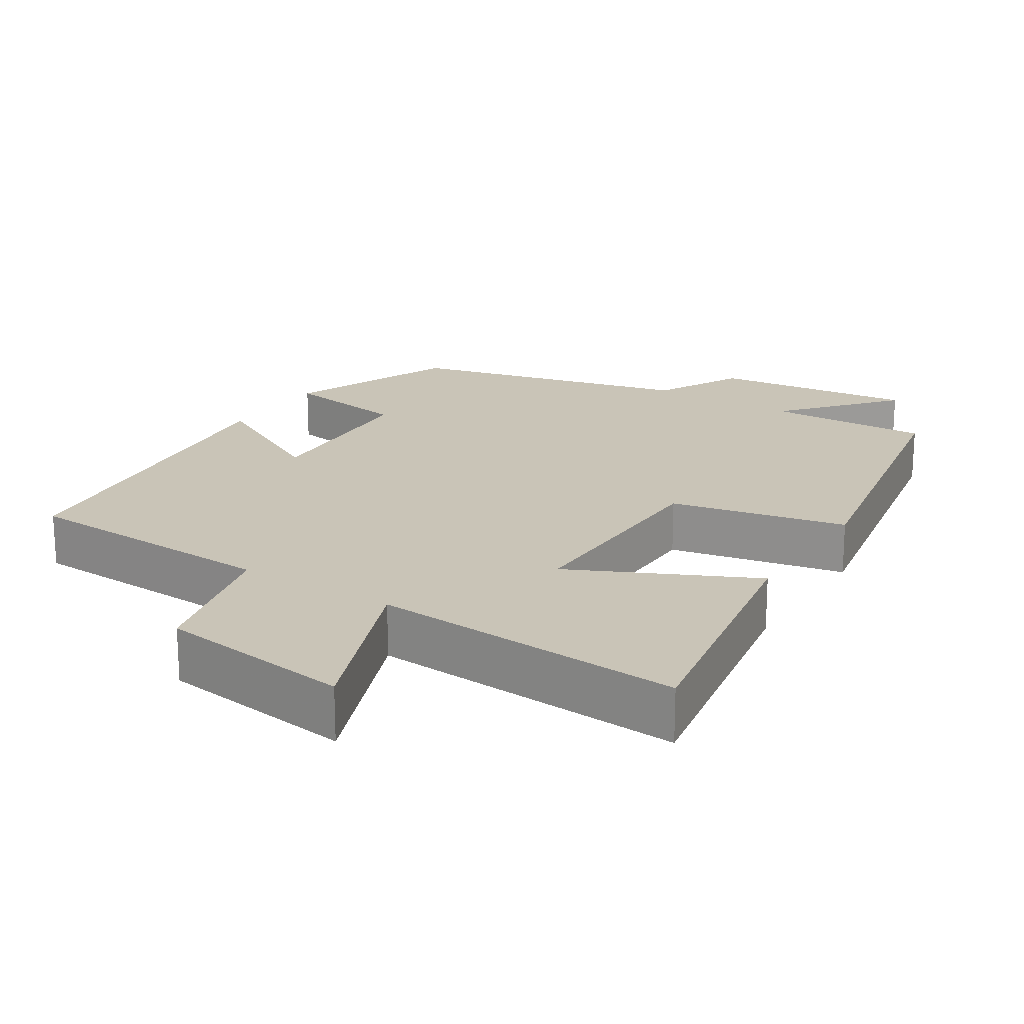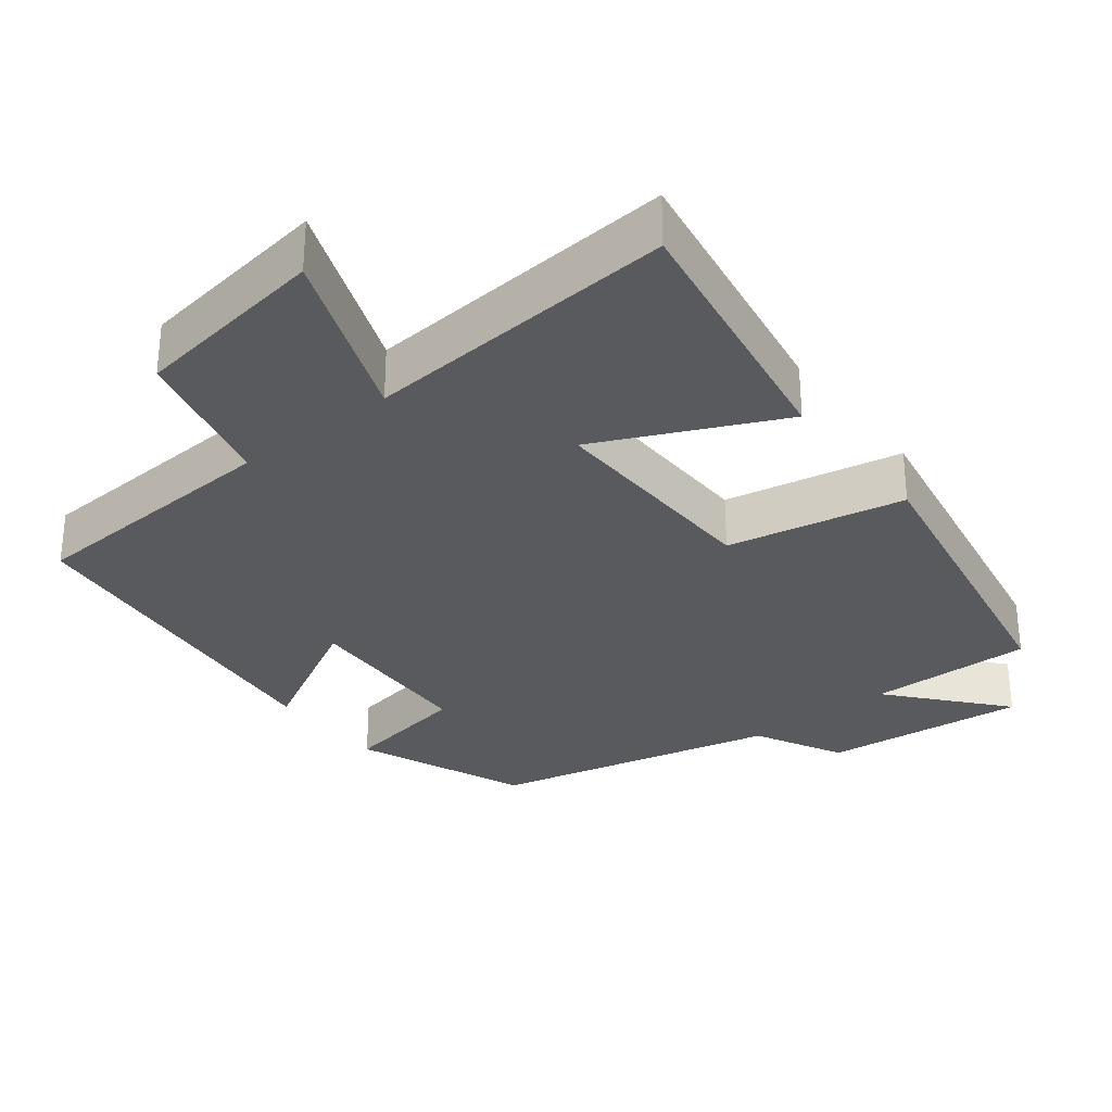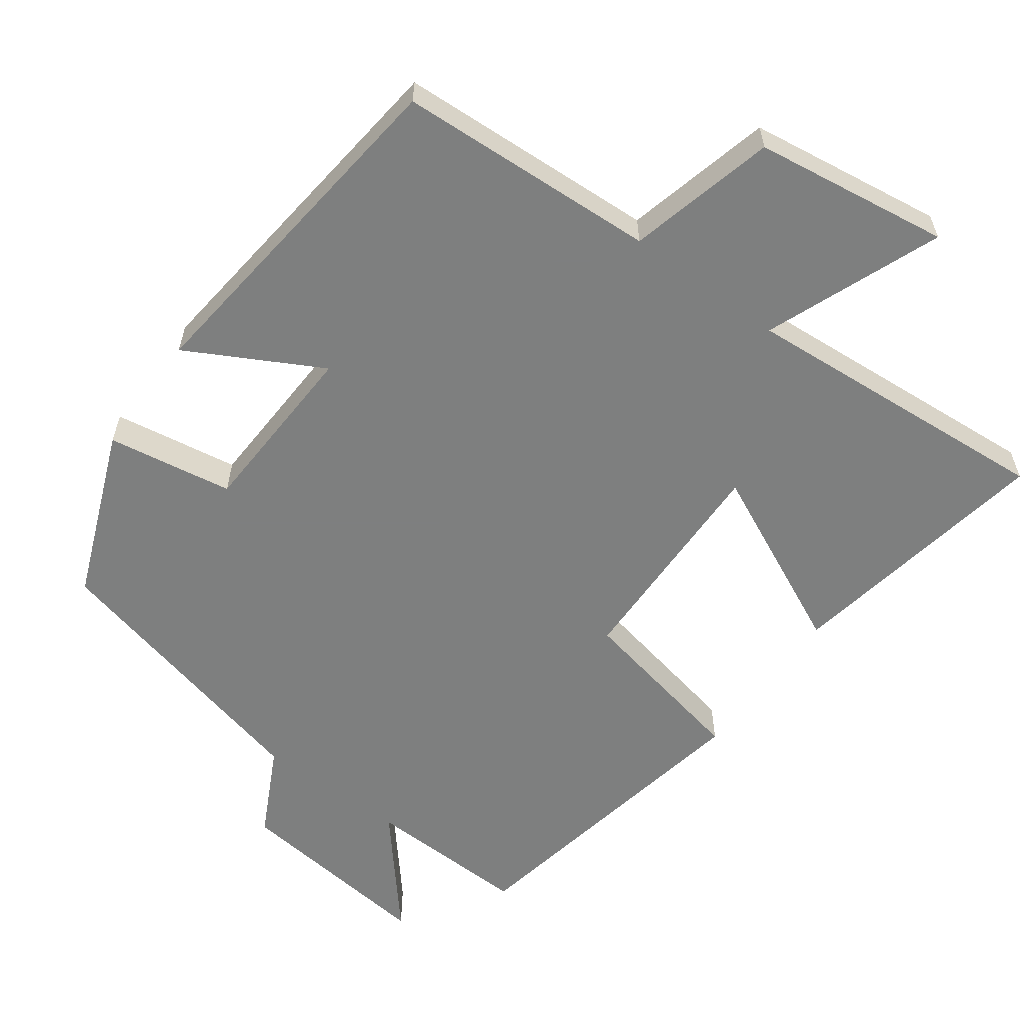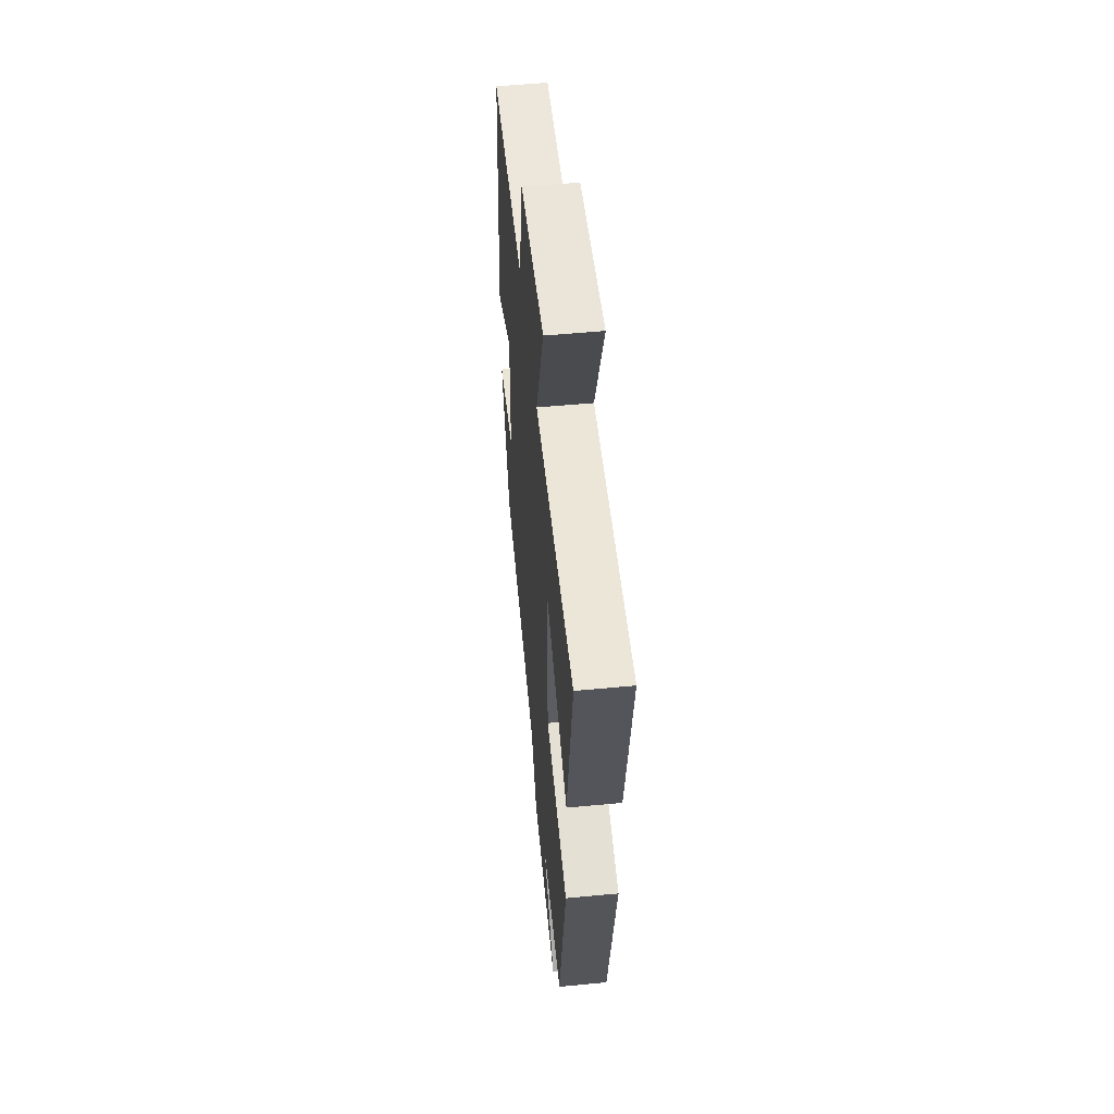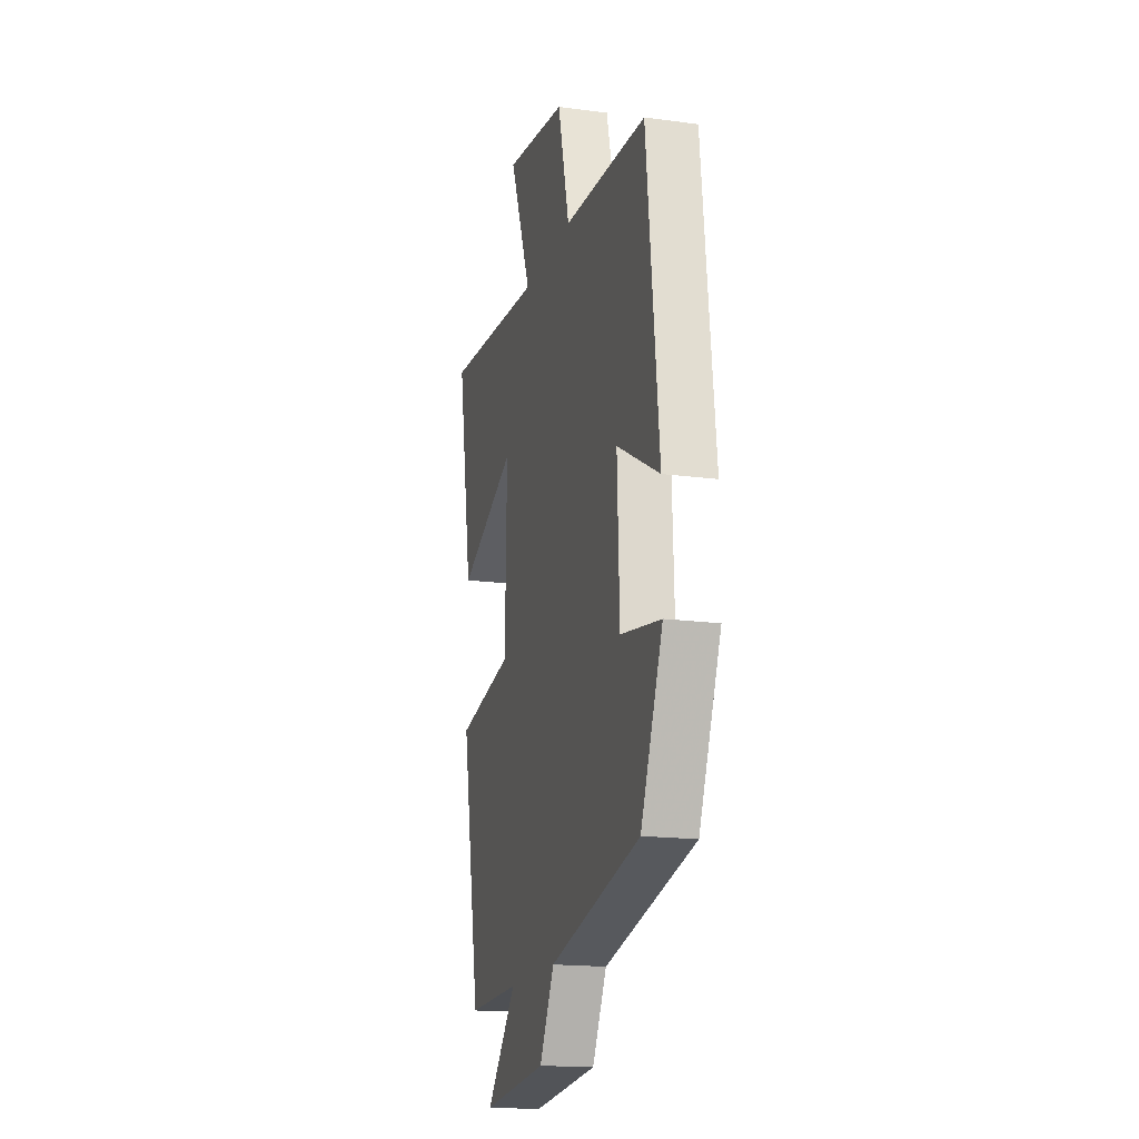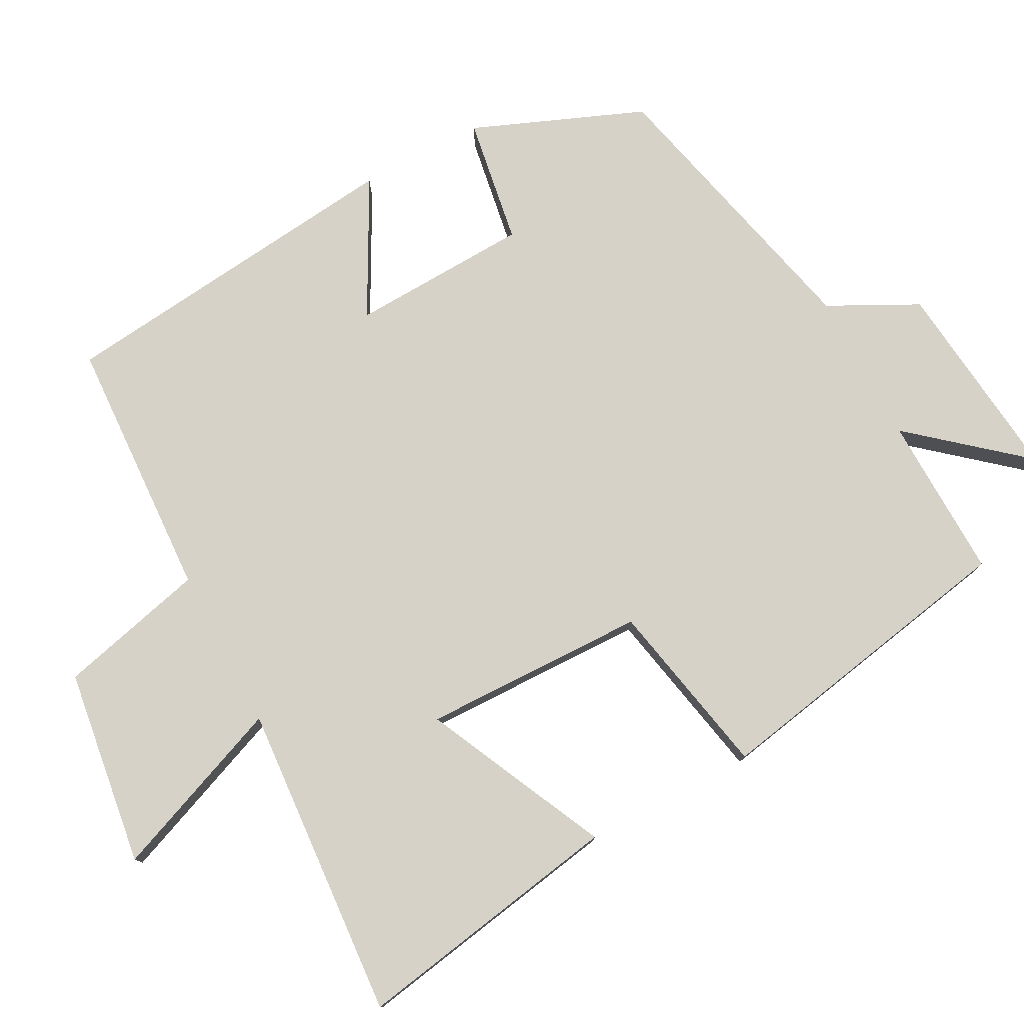
<metadata>
{"format":"obj","ext":"obj","renderer":"f3d","projection":"perspective","resolution":1024,"background":"white","views":[{"elev":19.9,"azim":32.3,"up":"+Y"},{"elev":-30.9,"azim":38.3,"up":"+Y"},{"elev":-59.6,"azim":-36.2,"up":"+Y"},{"elev":54.2,"azim":84.3,"up":"+Z"},{"elev":-17.1,"azim":-105.2,"up":"+Z"},{"elev":78.0,"azim":62.0,"up":"+Y"}]}
</metadata>
<code>
v -0.447 0.07 0.482
v -0.09 0.07 0.5
v -0.04 0.07 0.702
v 0.228 0.07 0.74
v 0.134 0.07 0.5
v 0.565 0.07 0.532
v 0.5 0.07 0.163
v 0.252 0.07 0.28
v 0.258 0.07 -0.026
v 0.5 0.07 -0.075
v 0.419 0.07 -0.506
v 0.195 0.07 -0.5
v 0.323 0.07 -0.651
v 0.045 0.07 -0.621
v -0.017 0.07 -0.5
v -0.406 0.07 -0.407
v -0.5 0.07 -0.175
v -0.328 0.07 -0.147
v -0.318 0.07 0.097
v -0.5 0.07 -0.001
v -0.447 0 0.482
v -0.09 0 0.5
v -0.04 0 0.702
v 0.228 0 0.74
v 0.134 0 0.5
v 0.565 0 0.532
v 0.5 0 0.163
v 0.252 0 0.28
v 0.258 0 -0.026
v 0.5 0 -0.075
v 0.419 0 -0.506
v 0.195 0 -0.5
v 0.323 0 -0.651
v 0.045 0 -0.621
v -0.017 0 -0.5
v -0.406 0 -0.407
v -0.5 0 -0.175
v -0.328 0 -0.147
v -0.318 0 0.097
v -0.5 0 -0.001
f 19 20 1 2
f 18 19 2
f 15 16 17 18
f 15 18 2
f 12 13 14 15
f 12 15 2 3
f 9 10 11 12
f 8 9 12 3
f 5 6 7 8
f 5 8 3
f 3 4 5
f 22 21 40 39
f 22 39 38
f 38 37 36 35
f 22 38 35
f 35 34 33 32
f 23 22 35 32
f 32 31 30 29
f 23 32 29 28
f 28 27 26 25
f 23 28 25
f 25 24 23
f 1 21 22 2
f 2 22 23 3
f 3 23 24 4
f 4 24 25 5
f 5 25 26 6
f 6 26 27 7
f 7 27 28 8
f 8 28 29 9
f 9 29 30 10
f 10 30 31 11
f 11 31 32 12
f 12 32 33 13
f 13 33 34 14
f 14 34 35 15
f 15 35 36 16
f 16 36 37 17
f 17 37 38 18
f 18 38 39 19
f 19 39 40 20
f 20 40 21 1

</code>
